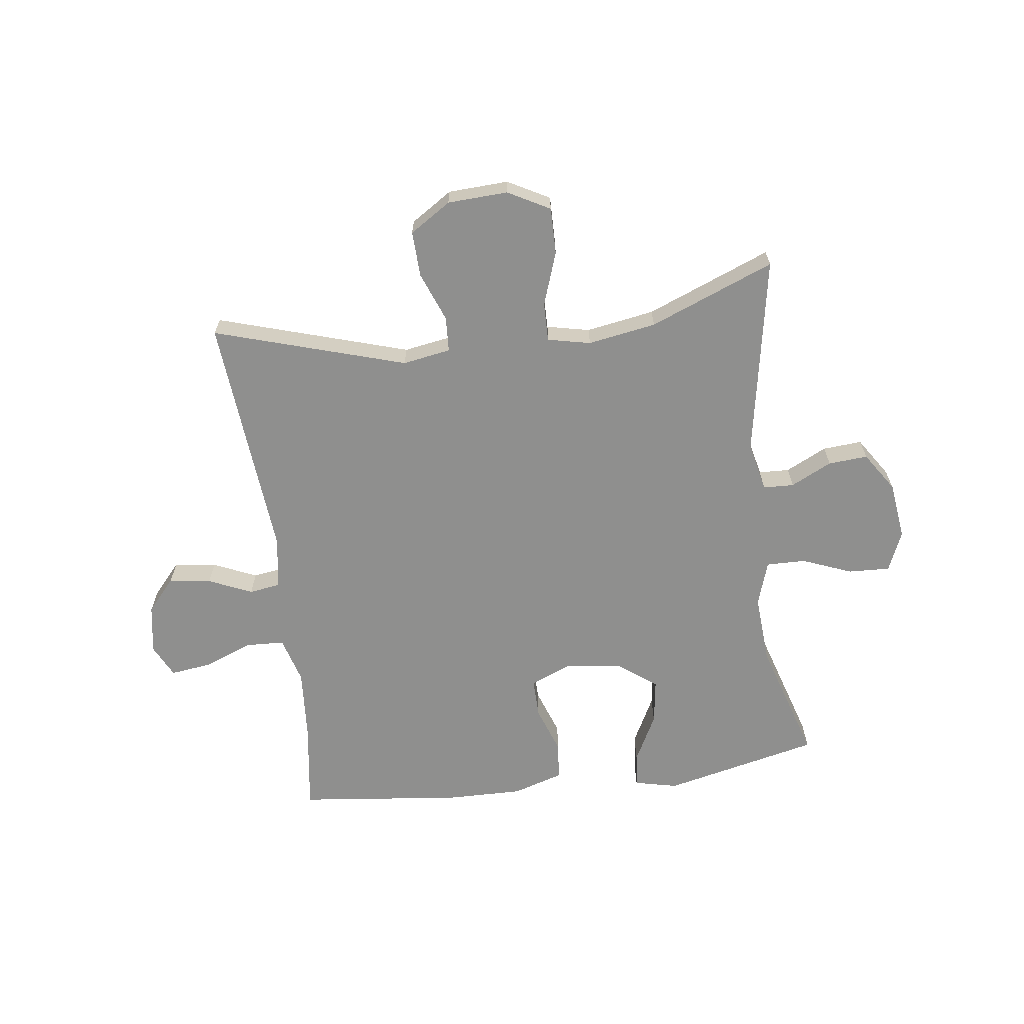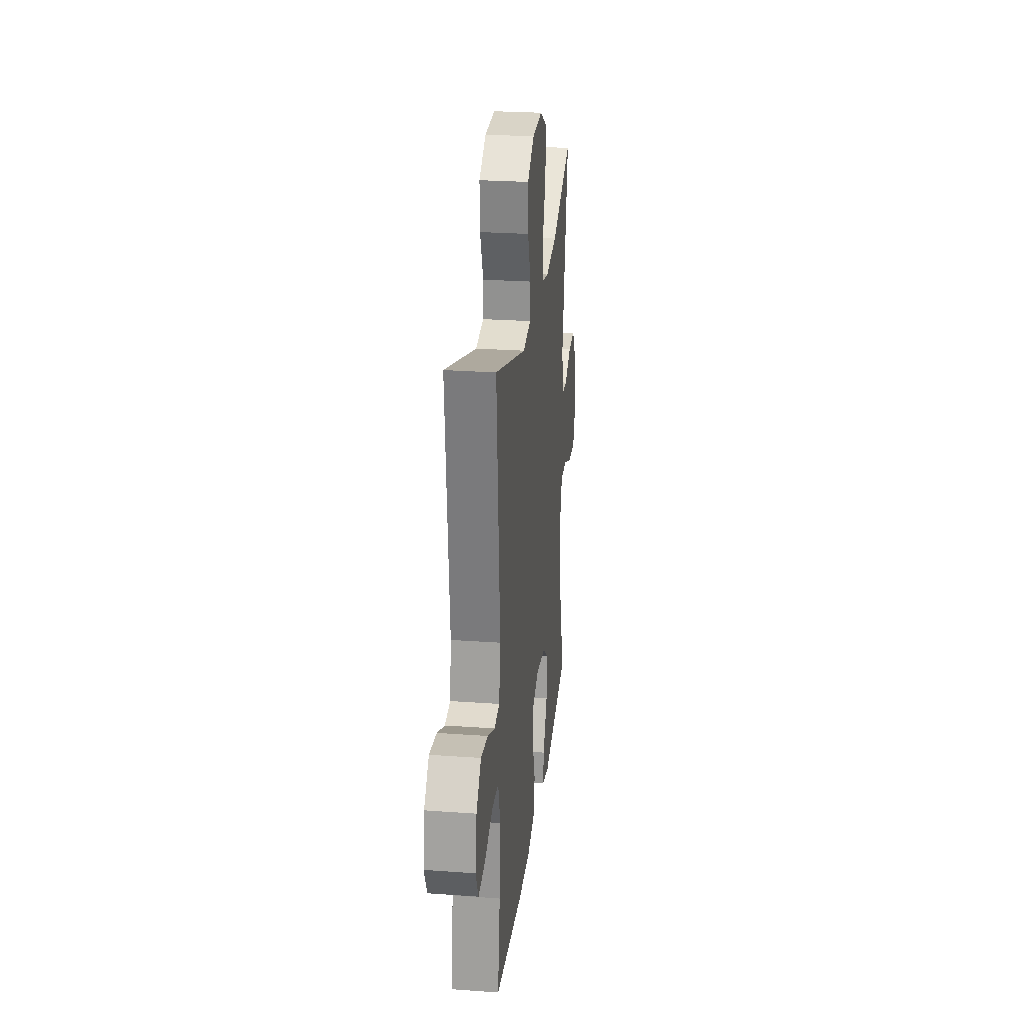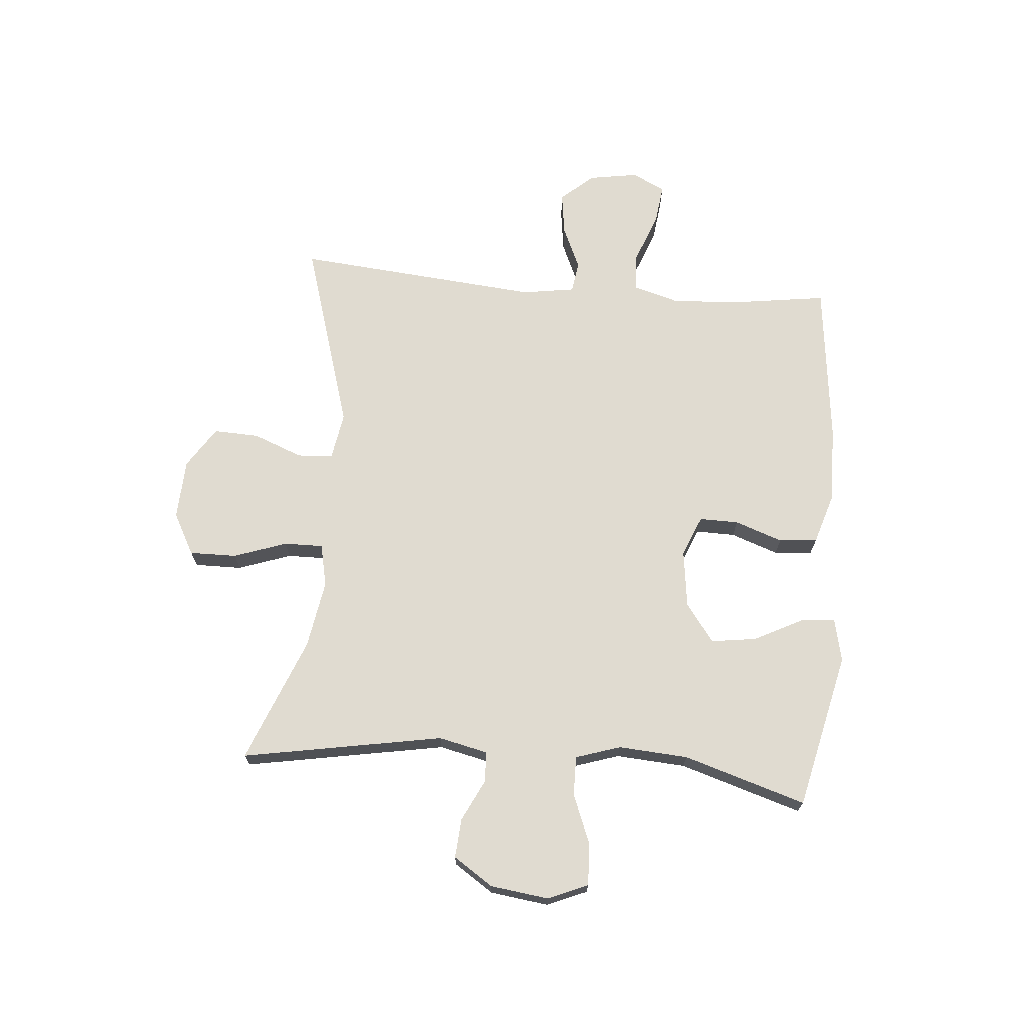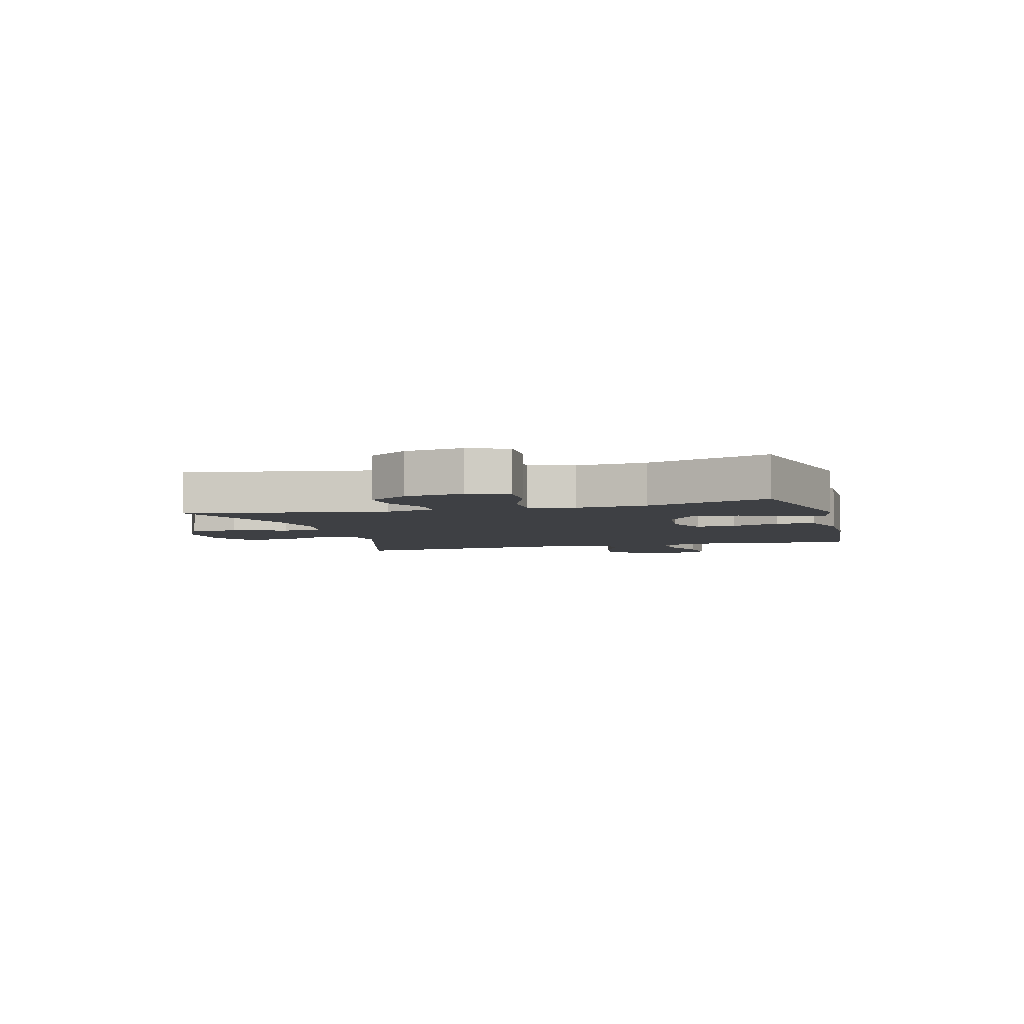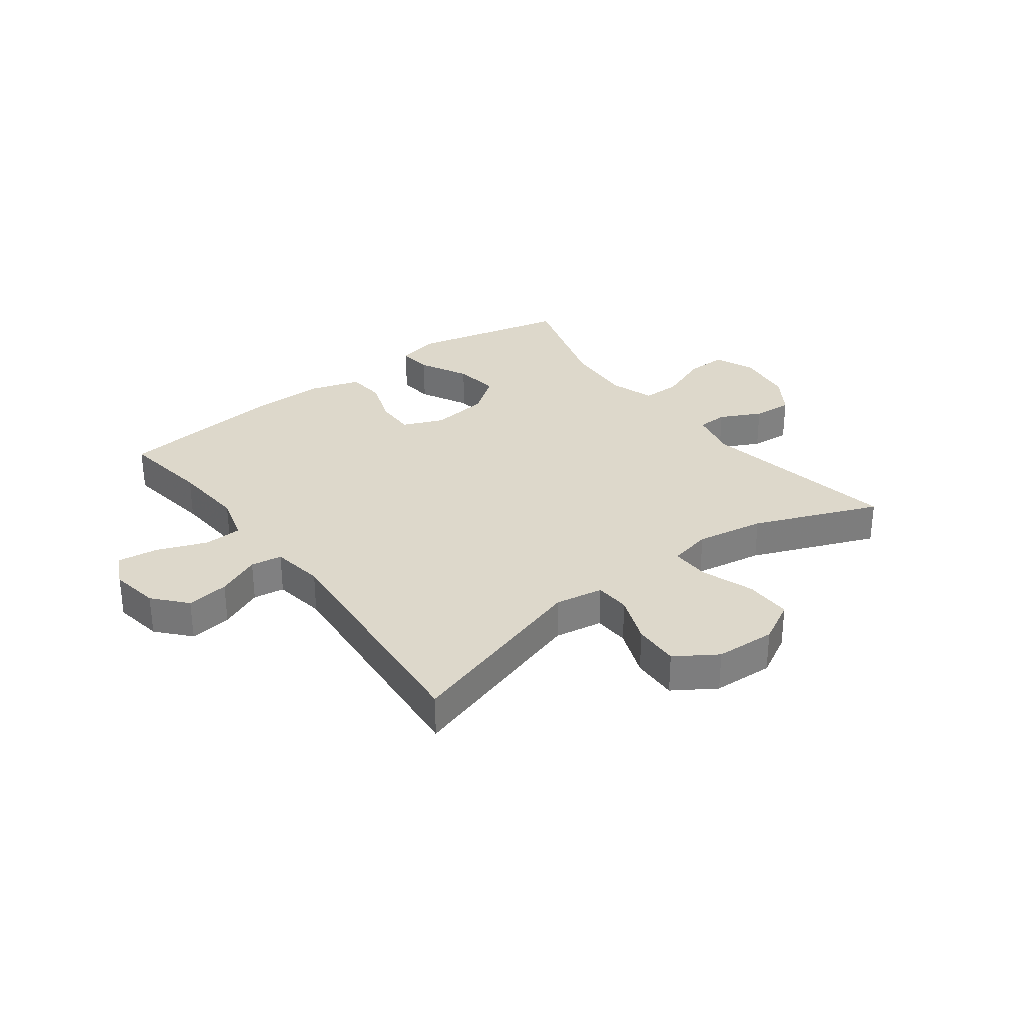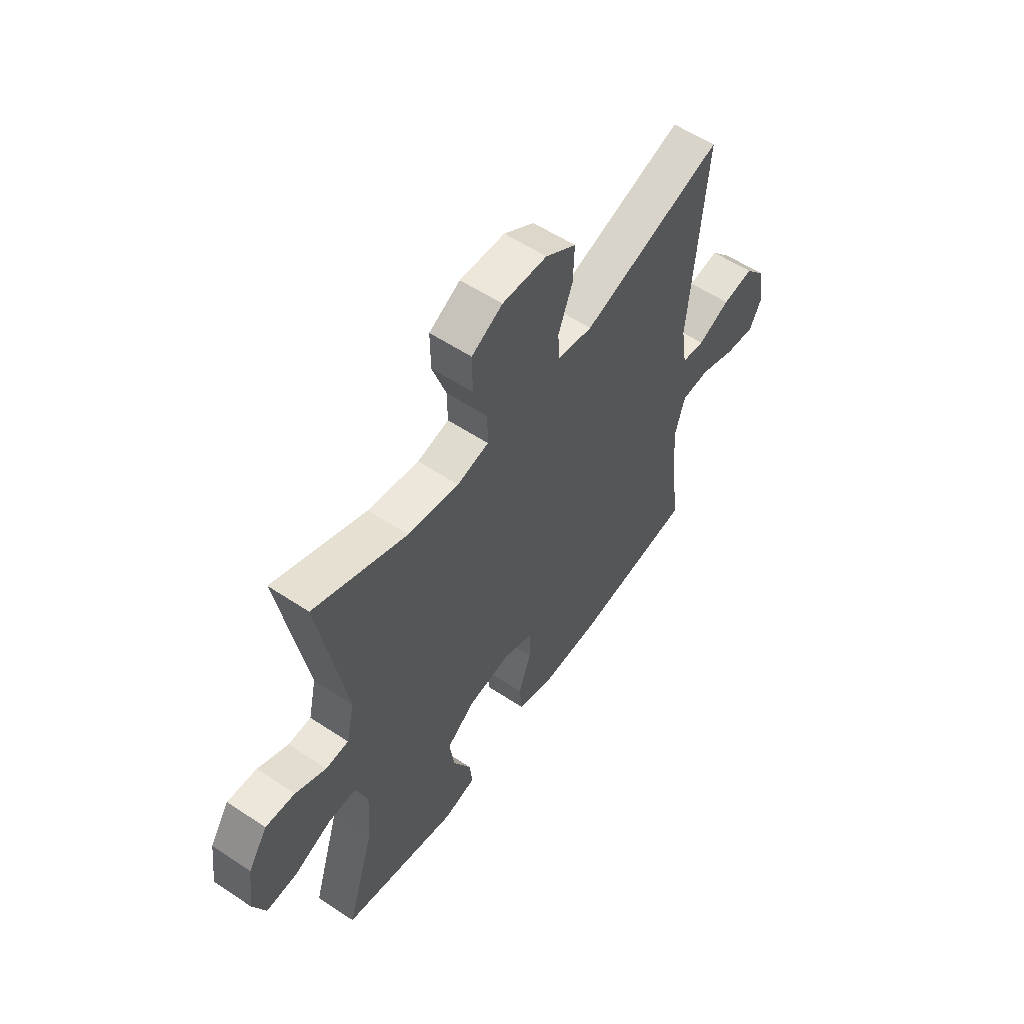
<metadata>
{"format":"obj","ext":"obj","renderer":"f3d","projection":"perspective","resolution":1024,"background":"white","views":[{"elev":-65.2,"azim":7.4,"up":"+Y"},{"elev":25.8,"azim":-83.4,"up":"+Z"},{"elev":69.8,"azim":94.9,"up":"+Y"},{"elev":-4.9,"azim":105.5,"up":"+Y"},{"elev":31.1,"azim":-36.9,"up":"+Y"},{"elev":56.6,"azim":124.8,"up":"+Z"}]}
</metadata>
<code>
v 0.5 0.07 -0.5
v 0.23 0.07 -0.562
v 0.155 0.07 -0.545
v 0.161 0.07 -0.486
v 0.204 0.07 -0.402
v 0.215 0.07 -0.324
v 0.149 0.07 -0.275
v 0.049 0.07 -0.262
v -0.021 0.07 -0.291
v -0.02 0.07 -0.359
v 0.009 0.07 -0.441
v 0.003 0.07 -0.507
v -0.084 0.07 -0.534
v -0.217 0.07 -0.532
v -0.5 0.07 -0.5
v -0.478 0.07 -0.346
v -0.469 0.07 -0.22
v -0.492 0.07 -0.139
v -0.558 0.07 -0.136
v -0.644 0.07 -0.169
v -0.714 0.07 -0.178
v -0.742 0.07 -0.121
v -0.728 0.07 -0.036
v -0.679 0.07 0.02
v -0.606 0.07 0.01
v -0.531 0.07 -0.023
v -0.477 0.07 -0.015
v -0.463 0.07 0.076
v -0.5 0.07 0.5
v -0.17 0.07 0.399
v -0.087 0.07 0.413
v -0.084 0.07 0.474
v -0.117 0.07 0.559
v -0.12 0.07 0.638
v -0.049 0.07 0.684
v 0.055 0.07 0.689
v 0.127 0.07 0.65
v 0.126 0.07 0.569
v 0.094 0.07 0.477
v 0.093 0.07 0.41
v 0.167 0.07 0.394
v 0.285 0.07 0.414
v 0.5 0.07 0.5
v 0.438 0.07 0.154
v 0.457 0.07 0.069
v 0.51 0.07 0.067
v 0.581 0.07 0.102
v 0.649 0.07 0.107
v 0.694 0.07 0.039
v 0.707 0.07 -0.061
v 0.678 0.07 -0.13
v 0.606 0.07 -0.127
v 0.52 0.07 -0.093
v 0.452 0.07 -0.092
v 0.427 0.07 -0.169
v 0.435 0.07 -0.289
v 0.5 0 -0.5
v 0.23 0 -0.562
v 0.155 0 -0.545
v 0.161 0 -0.486
v 0.204 0 -0.402
v 0.215 0 -0.324
v 0.149 0 -0.275
v 0.049 0 -0.262
v -0.021 0 -0.291
v -0.02 0 -0.359
v 0.009 0 -0.441
v 0.003 0 -0.507
v -0.084 0 -0.534
v -0.217 0 -0.532
v -0.5 0 -0.5
v -0.478 0 -0.346
v -0.469 0 -0.22
v -0.492 0 -0.139
v -0.558 0 -0.136
v -0.644 0 -0.169
v -0.714 0 -0.178
v -0.742 0 -0.121
v -0.728 0 -0.036
v -0.679 0 0.02
v -0.606 0 0.01
v -0.531 0 -0.023
v -0.477 0 -0.015
v -0.463 0 0.076
v -0.5 0 0.5
v -0.17 0 0.399
v -0.087 0 0.413
v -0.084 0 0.474
v -0.117 0 0.559
v -0.12 0 0.638
v -0.049 0 0.684
v 0.055 0 0.689
v 0.127 0 0.65
v 0.126 0 0.569
v 0.094 0 0.477
v 0.093 0 0.41
v 0.167 0 0.394
v 0.285 0 0.414
v 0.5 0 0.5
v 0.438 0 0.154
v 0.457 0 0.069
v 0.51 0 0.067
v 0.581 0 0.102
v 0.649 0 0.107
v 0.694 0 0.039
v 0.707 0 -0.061
v 0.678 0 -0.13
v 0.606 0 -0.127
v 0.52 0 -0.093
v 0.452 0 -0.092
v 0.427 0 -0.169
v 0.435 0 -0.289
f 51 52 53
f 50 51 53
f 49 50 53
f 48 49 53
f 47 48 53
f 46 47 53
f 45 46 53 54
f 44 45 54 55
f 42 43 44
f 41 42 44 55
f 37 38 39
f 36 37 39
f 35 36 39
f 34 35 39
f 33 34 39
f 32 33 39
f 31 32 39 40
f 41 55 56
f 40 41 56
f 31 40 56
f 30 31 56
f 24 25 26
f 23 24 26
f 22 23 26
f 21 22 26
f 20 21 26
f 19 20 26
f 18 19 26 27
f 17 18 27 28
f 14 15 16
f 13 14 16
f 12 13 16
f 11 12 16
f 10 11 16
f 9 10 16 17
f 8 9 17 28
f 3 4 5
f 2 3 5
f 1 2 5
f 56 1 5
f 56 5 6
f 29 30 56
f 28 29 56
f 8 28 56
f 7 8 56
f 6 7 56
f 109 108 107
f 109 107 106
f 109 106 105
f 109 105 104
f 109 104 103
f 109 103 102
f 110 109 102 101
f 111 110 101 100
f 100 99 98
f 111 100 98 97
f 95 94 93
f 95 93 92
f 95 92 91
f 95 91 90
f 95 90 89
f 95 89 88
f 96 95 88 87
f 112 111 97
f 112 97 96
f 112 96 87
f 112 87 86
f 82 81 80
f 82 80 79
f 82 79 78
f 82 78 77
f 82 77 76
f 82 76 75
f 83 82 75 74
f 84 83 74 73
f 72 71 70
f 72 70 69
f 72 69 68
f 72 68 67
f 72 67 66
f 73 72 66 65
f 84 73 65 64
f 61 60 59
f 61 59 58
f 61 58 57
f 61 57 112
f 62 61 112
f 112 86 85
f 112 85 84
f 112 84 64
f 112 64 63
f 112 63 62
f 1 57 58 2
f 2 58 59 3
f 3 59 60 4
f 4 60 61 5
f 5 61 62 6
f 6 62 63 7
f 7 63 64 8
f 8 64 65 9
f 9 65 66 10
f 10 66 67 11
f 11 67 68 12
f 12 68 69 13
f 13 69 70 14
f 14 70 71 15
f 15 71 72 16
f 16 72 73 17
f 17 73 74 18
f 18 74 75 19
f 19 75 76 20
f 20 76 77 21
f 21 77 78 22
f 22 78 79 23
f 23 79 80 24
f 24 80 81 25
f 25 81 82 26
f 26 82 83 27
f 27 83 84 28
f 28 84 85 29
f 29 85 86 30
f 30 86 87 31
f 31 87 88 32
f 32 88 89 33
f 33 89 90 34
f 34 90 91 35
f 35 91 92 36
f 36 92 93 37
f 37 93 94 38
f 38 94 95 39
f 39 95 96 40
f 40 96 97 41
f 41 97 98 42
f 42 98 99 43
f 43 99 100 44
f 44 100 101 45
f 45 101 102 46
f 46 102 103 47
f 47 103 104 48
f 48 104 105 49
f 49 105 106 50
f 50 106 107 51
f 51 107 108 52
f 52 108 109 53
f 53 109 110 54
f 54 110 111 55
f 55 111 112 56
f 56 112 57 1

</code>
